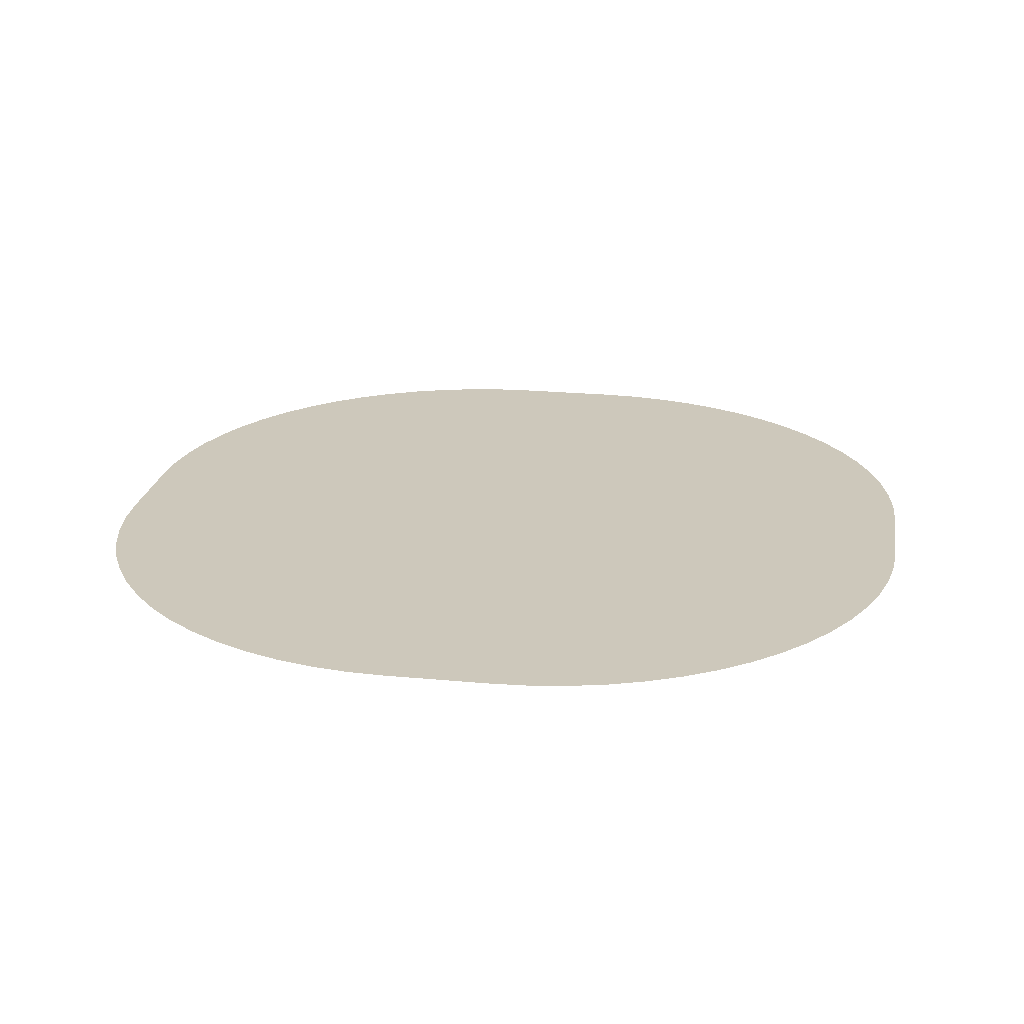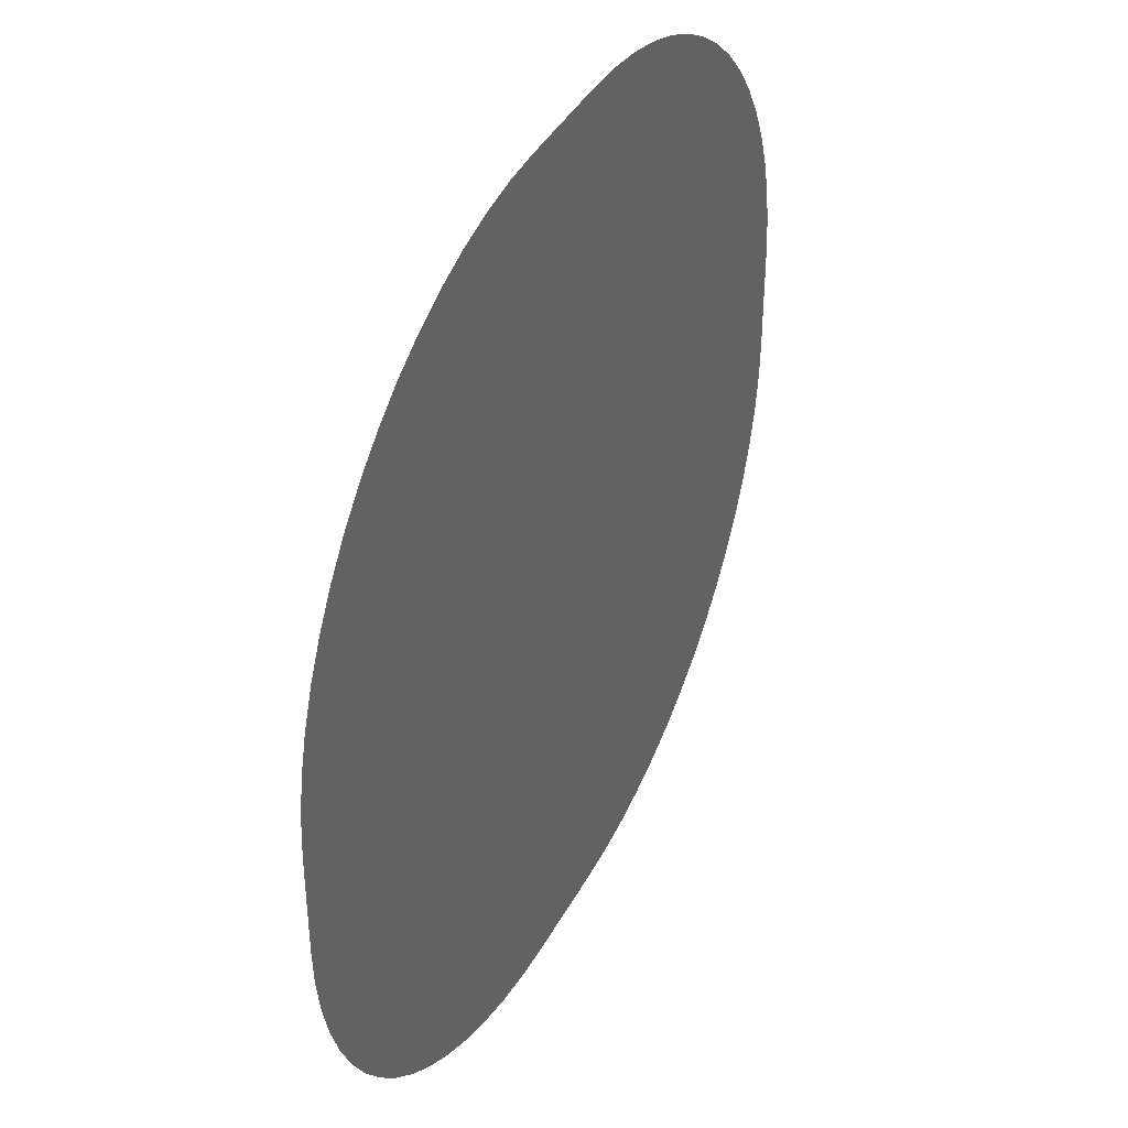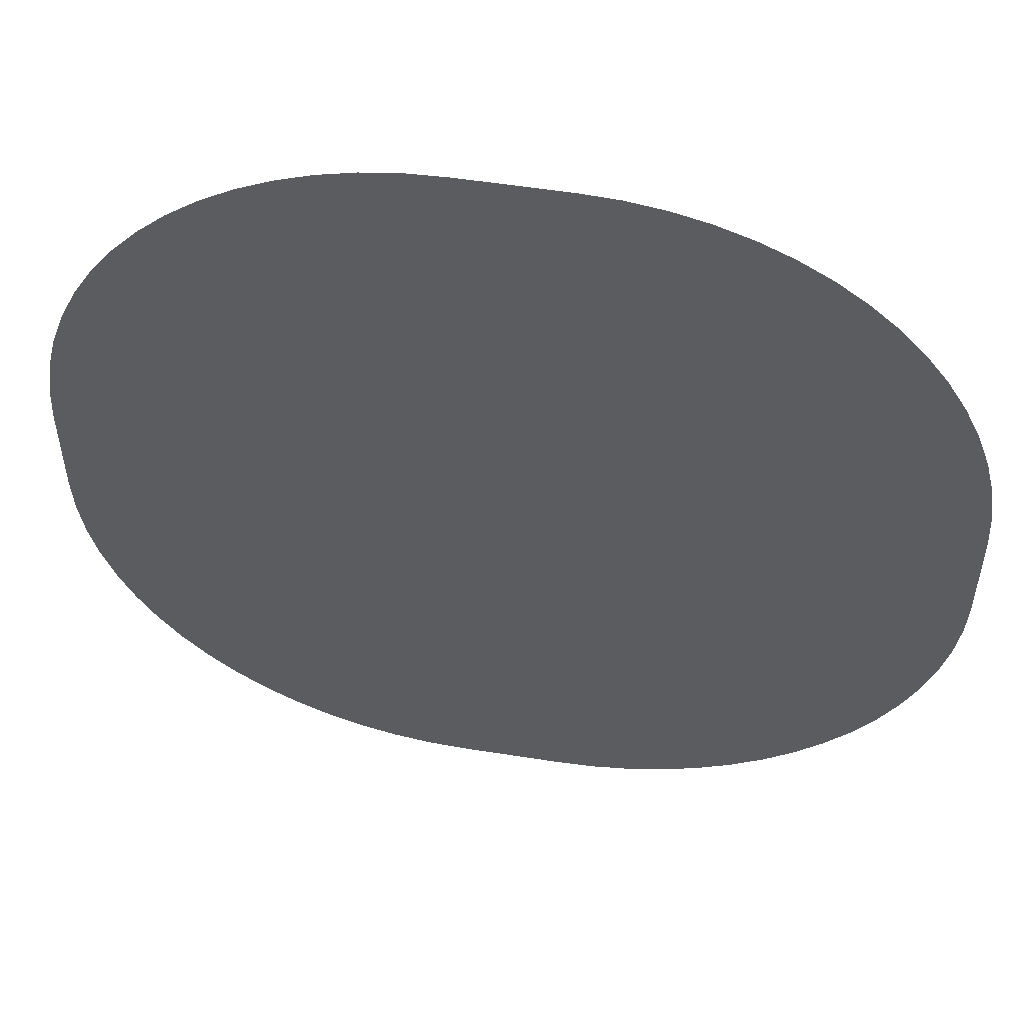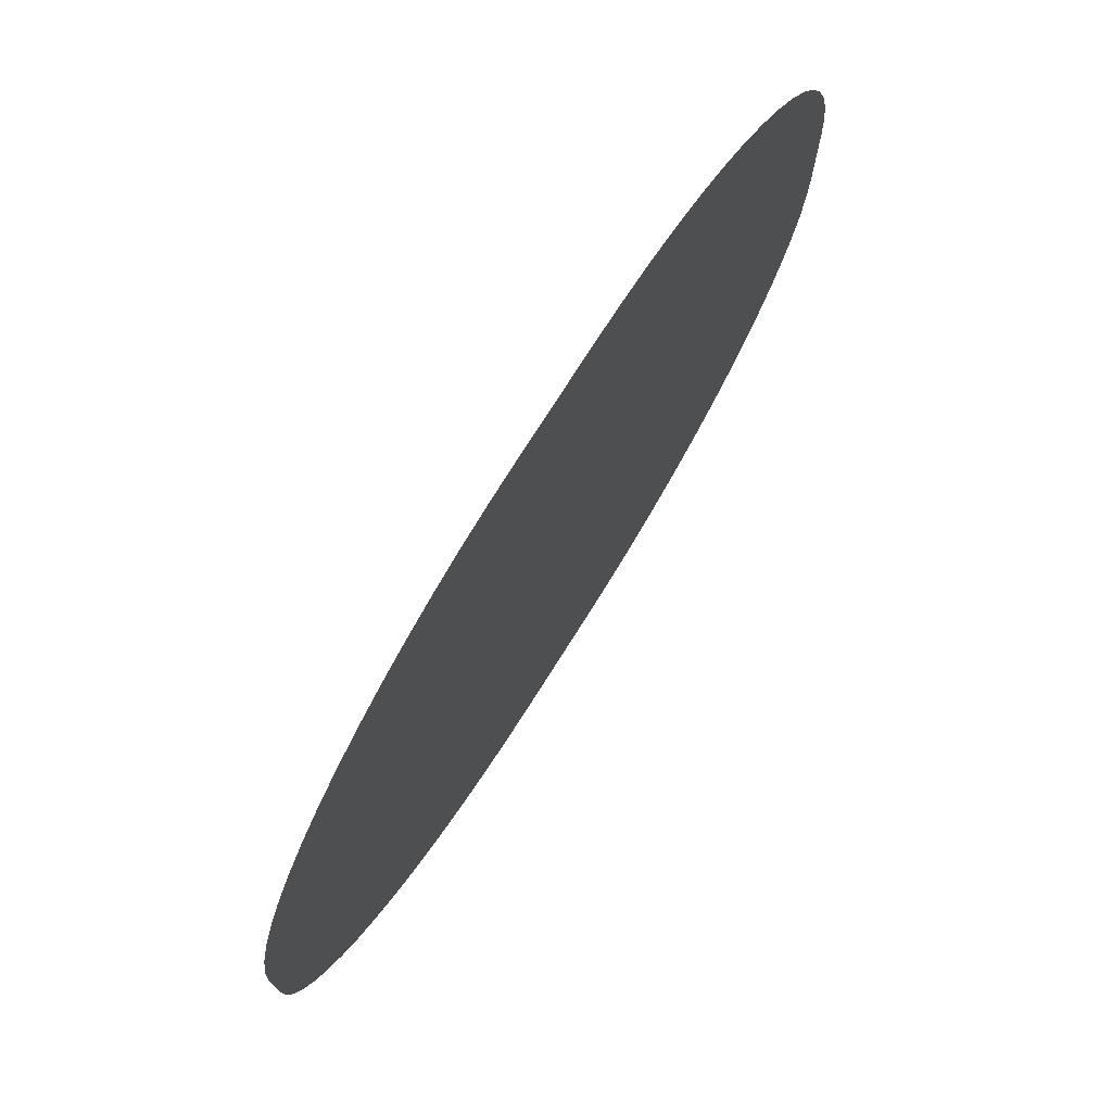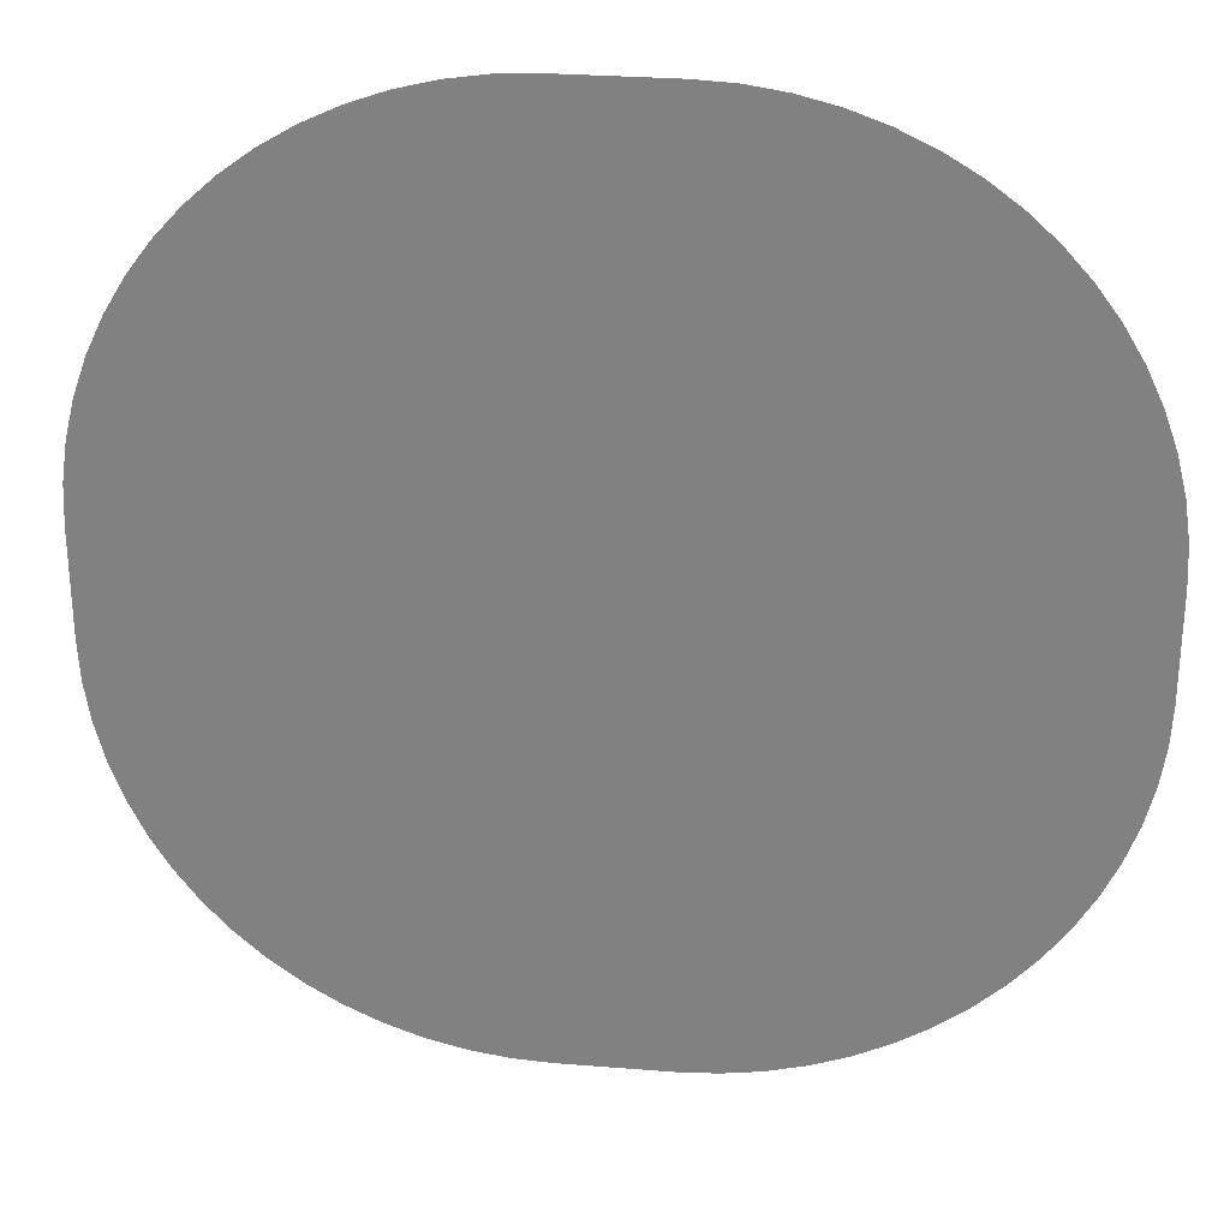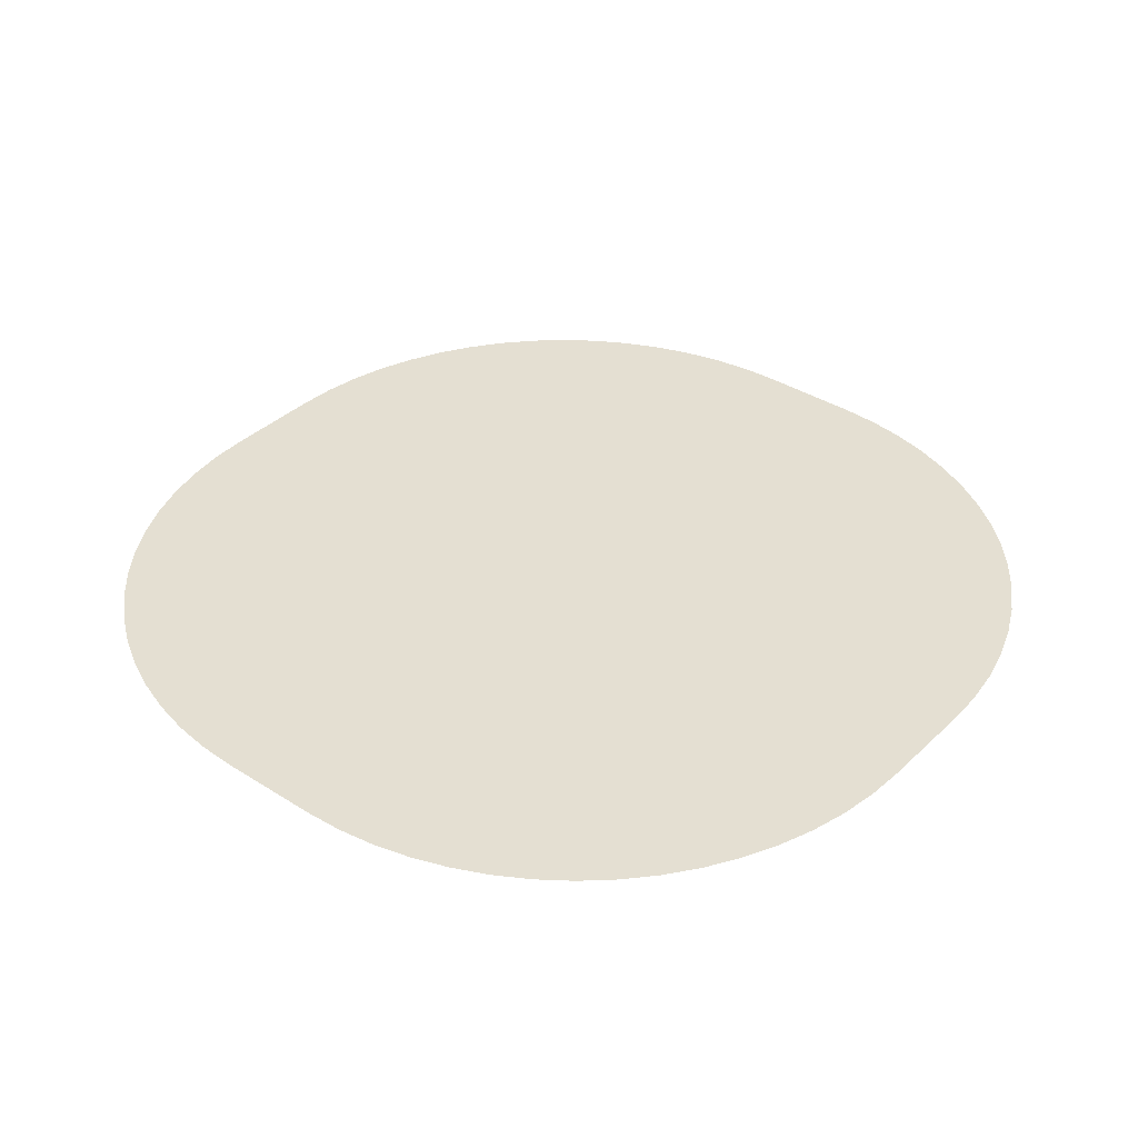
<metadata>
{"format":"obj","ext":"obj","renderer":"f3d","projection":"perspective","resolution":1024,"background":"white","views":[{"elev":22.0,"azim":-80.5,"up":"+Y"},{"elev":40.3,"azim":-64.0,"up":"+Z"},{"elev":53.2,"azim":-170.3,"up":"+Z"},{"elev":75.4,"azim":122.3,"up":"+Z"},{"elev":28.4,"azim":6.9,"up":"+Z"},{"elev":36.9,"azim":-50.5,"up":"+Y"}]}
</metadata>
<code>
o range3_Circle.008
v 19.8 0 2.33
v 2.33 0 19.8
v 4.042 0 19.72
v 5.739 0 19.47
v 7.402 0 19.05
v 9.017 0 18.47
v 10.57 0 17.74
v 12.04 0 16.86
v 13.41 0 15.84
v 14.69 0 14.69
v 15.84 0 13.41
v 16.86 0 12.04
v 17.74 0 10.57
v 18.47 0 9.017
v 19.05 0 7.402
v 19.47 0 5.739
v 19.72 0 4.043
v 2.33 0 -19.8
v 19.8 0 -2.33
v 19.72 0 -4.042
v 19.47 0 -5.739
v 19.05 0 -7.402
v 18.47 0 -9.017
v 17.74 0 -10.57
v 16.86 0 -12.04
v 15.84 0 -13.41
v 14.69 0 -14.69
v 13.41 0 -15.84
v 12.04 0 -16.86
v 10.57 0 -17.74
v 9.017 0 -18.47
v 7.402 0 -19.05
v 5.739 0 -19.47
v 4.043 0 -19.72
v -19.8 0 -2.33
v -2.33 0 -19.8
v -4.042 0 -19.72
v -5.739 0 -19.47
v -7.402 0 -19.05
v -9.017 0 -18.47
v -10.57 0 -17.74
v -12.04 0 -16.86
v -13.41 0 -15.84
v -14.69 0 -14.69
v -15.84 0 -13.41
v -16.86 0 -12.04
v -17.74 0 -10.57
v -18.47 0 -9.017
v -19.05 0 -7.402
v -19.47 0 -5.739
v -19.72 0 -4.043
v -2.33 0 19.8
v -19.8 0 2.33
v -19.72 0 4.042
v -19.47 0 5.739
v -19.05 0 7.402
v -18.47 0 9.017
v -17.74 0 10.57
v -16.86 0 12.04
v -15.84 0 13.41
v -14.69 0 14.69
v -13.41 0 15.84
v -12.04 0 16.86
v -10.57 0 17.74
v -9.017 0 18.47
v -7.402 0 19.05
v -5.739 0 19.47
v -4.043 0 19.72
v 0 0 0
f 1 69 17
f 4 69 3
f 38 69 37
f 17 69 16
f 69 18 36
f 18 69 34
f 34 69 33
f 33 69 32
f 32 69 31
f 31 69 30
f 30 69 29
f 29 69 28
f 28 69 27
f 27 69 26
f 26 69 25
f 25 69 24
f 24 69 23
f 23 69 22
f 22 69 21
f 21 69 20
f 20 69 19
f 19 69 1
f 3 69 2
f 2 69 52
f 52 69 68
f 68 69 67
f 67 69 66
f 66 69 65
f 65 69 64
f 64 69 63
f 63 69 62
f 62 69 61
f 61 69 60
f 60 69 59
f 69 15 16
f 15 69 14
f 14 69 13
f 13 69 12
f 12 69 11
f 11 69 10
f 10 69 9
f 9 69 8
f 8 69 7
f 7 69 6
f 6 69 5
f 5 69 4
f 37 69 36
f 69 58 59
f 58 69 57
f 57 69 56
f 56 69 55
f 55 69 54
f 54 69 53
f 53 69 35
f 35 69 51
f 51 69 50
f 50 69 49
f 49 69 48
f 48 69 47
f 47 69 46
f 46 69 45
f 45 69 44
f 44 69 43
f 43 69 42
f 42 69 41
f 41 69 40
f 40 69 39
f 39 69 38

</code>
